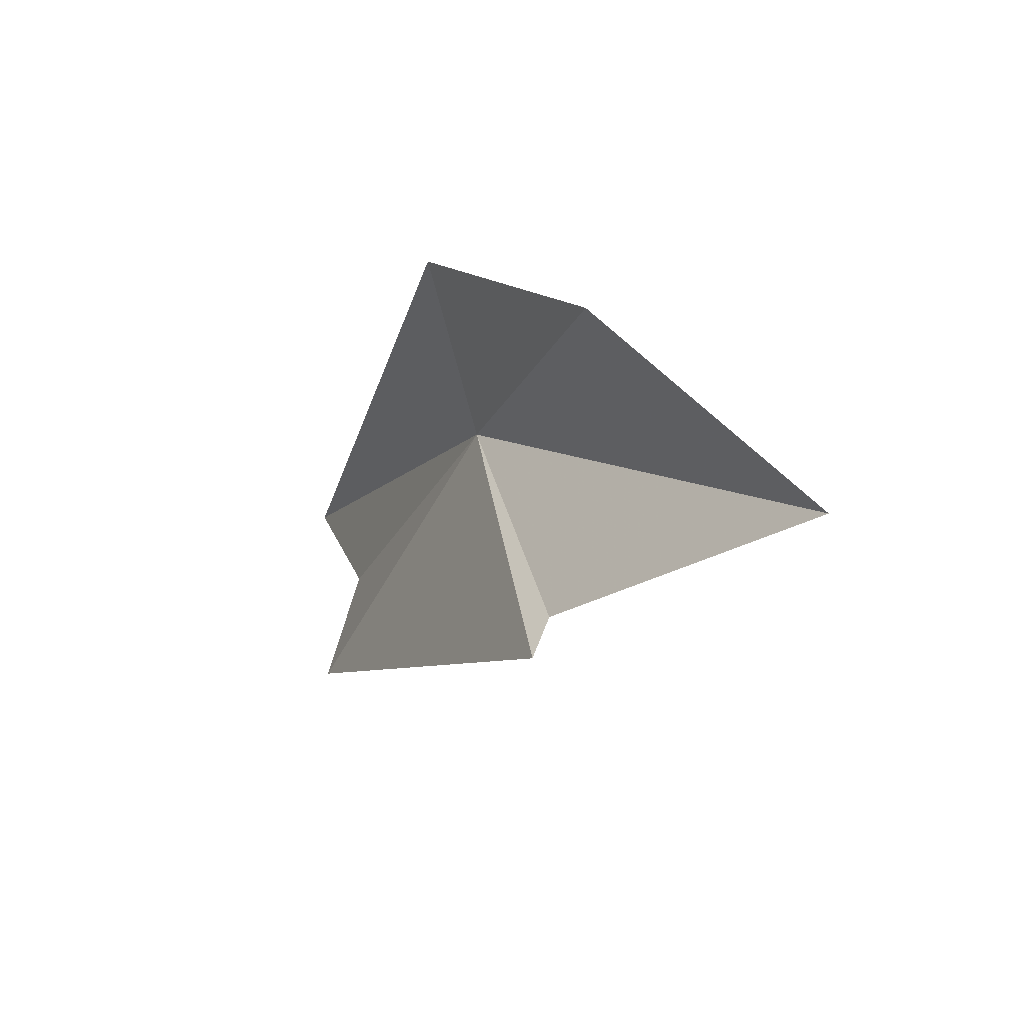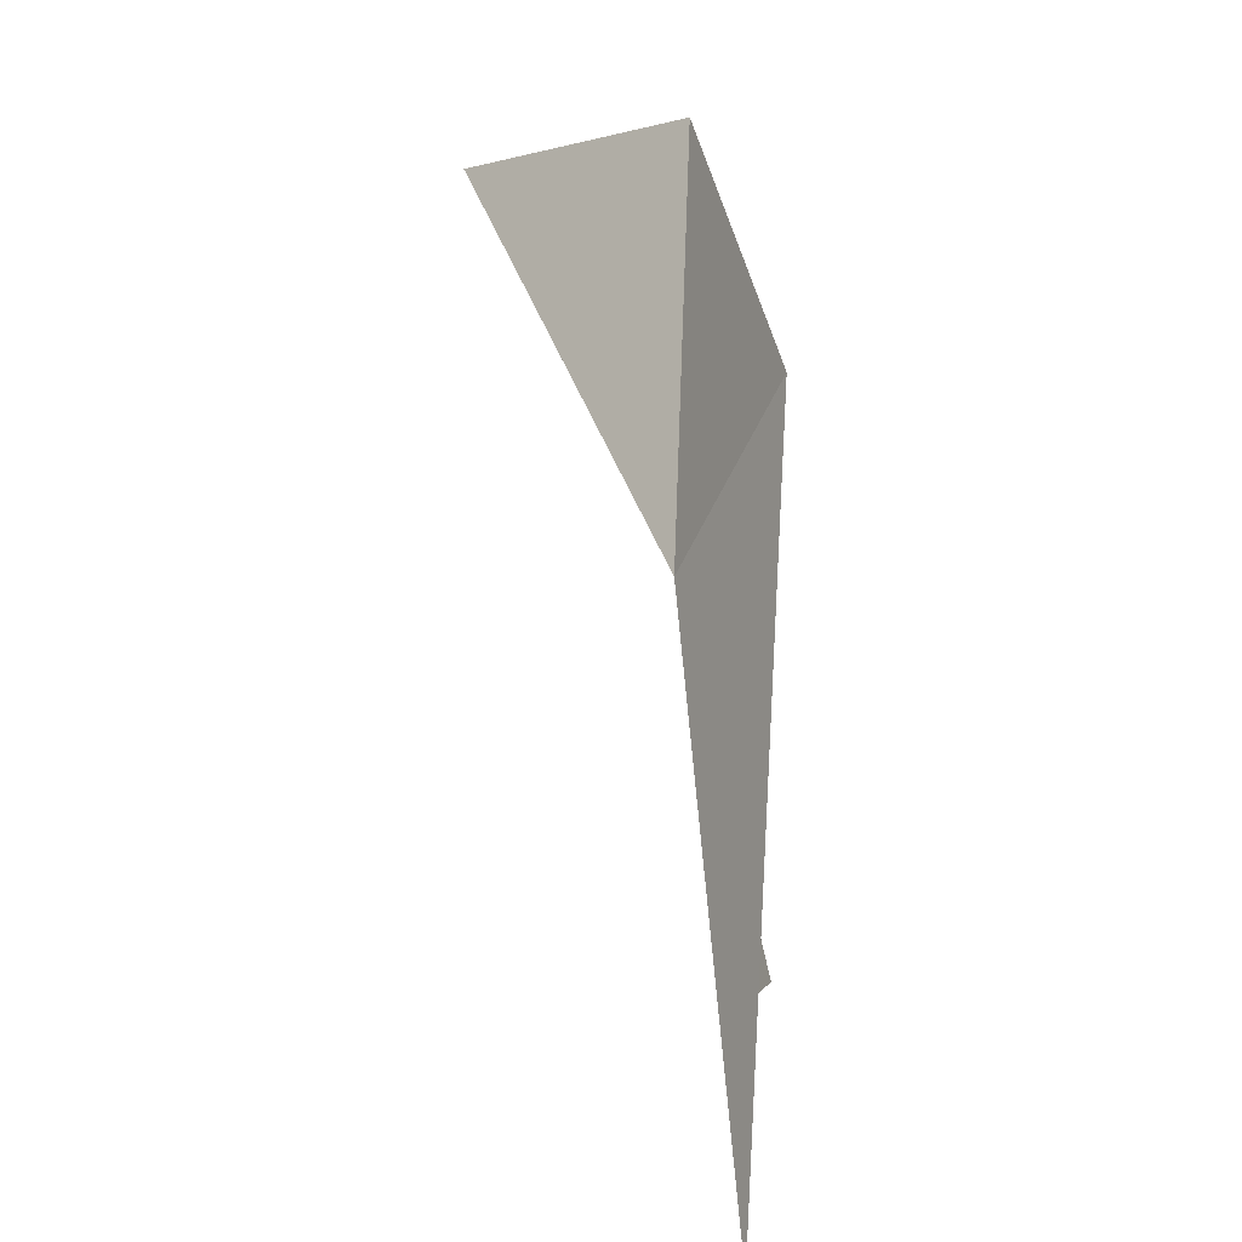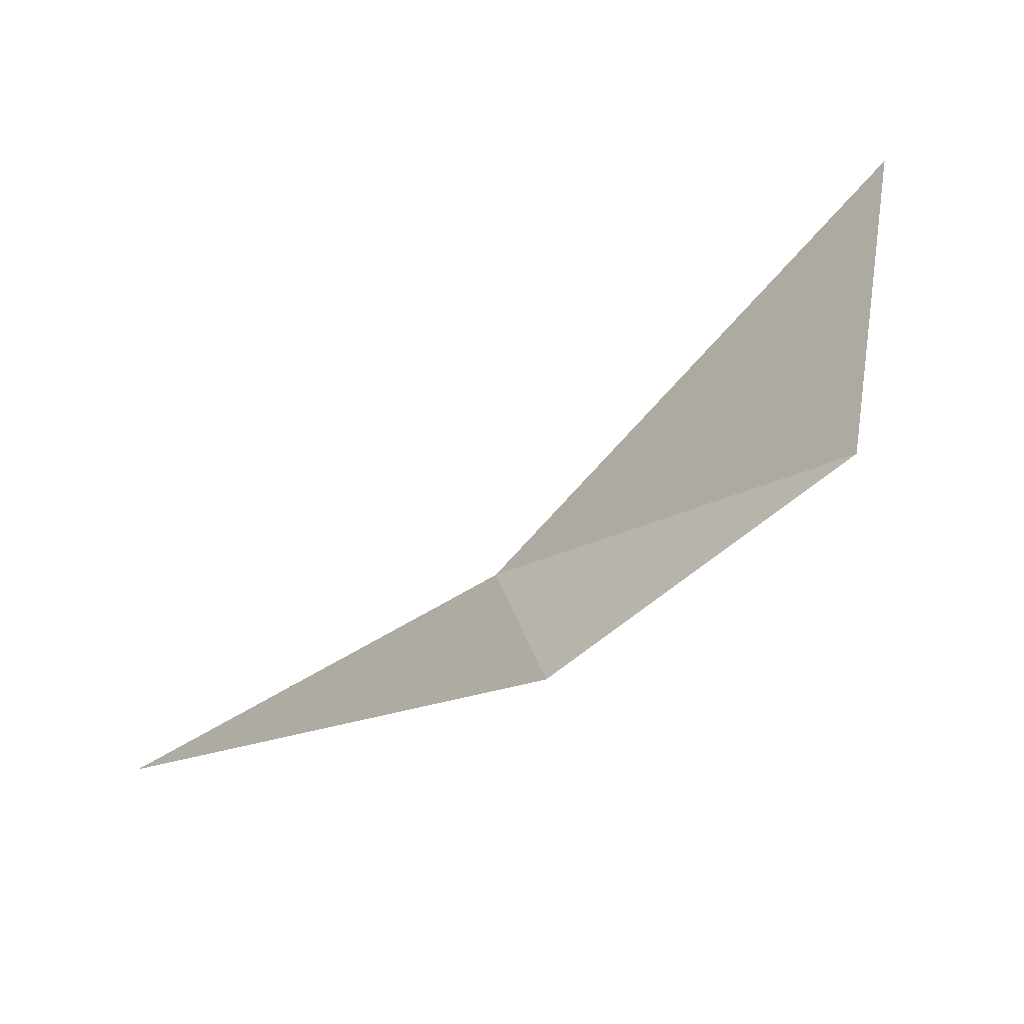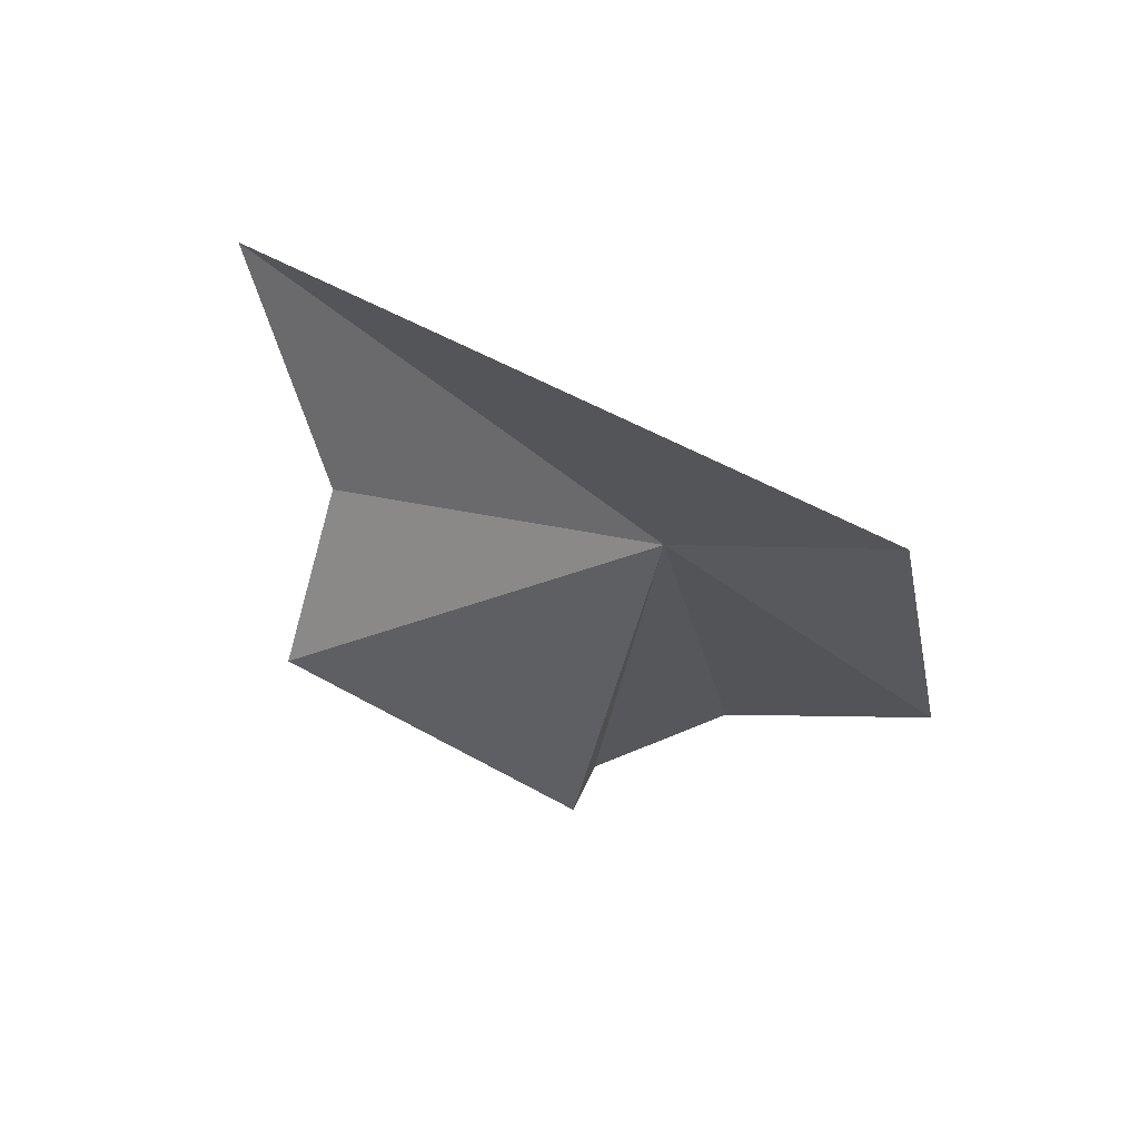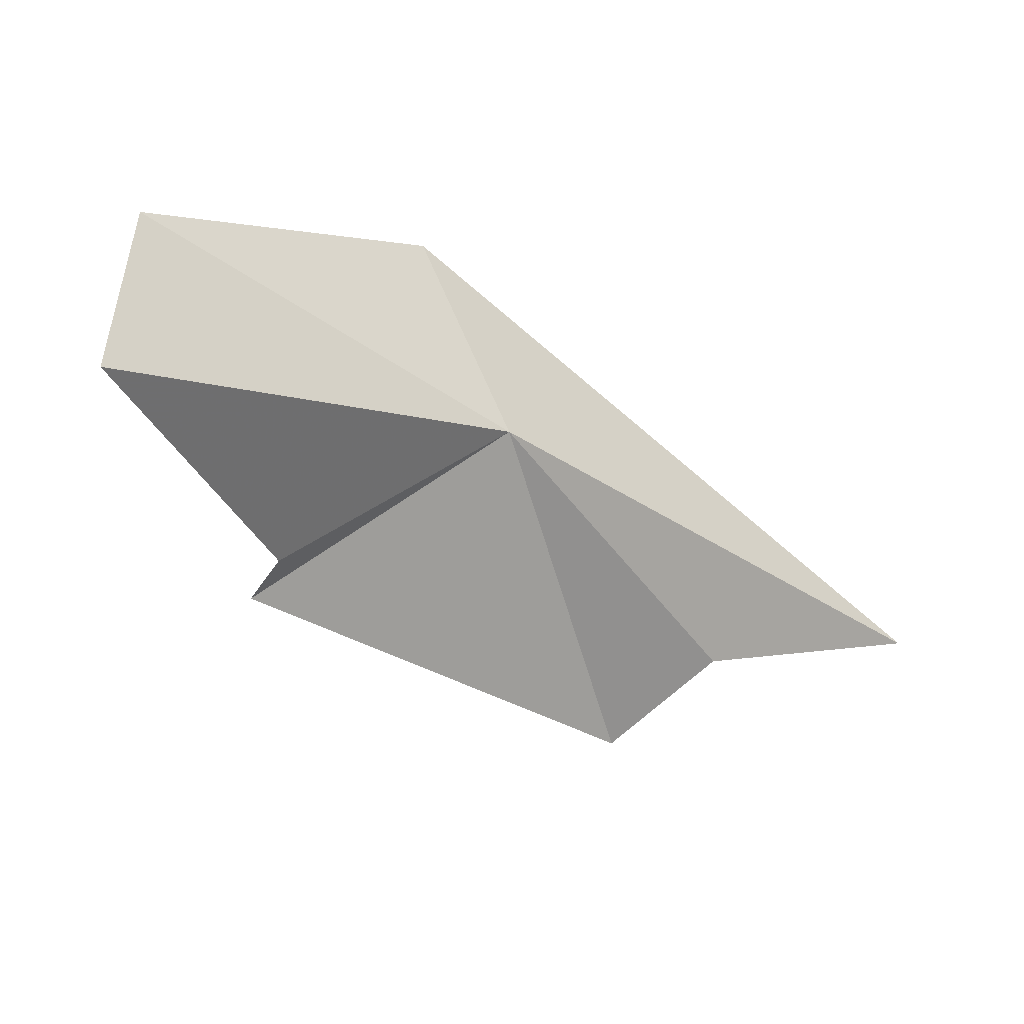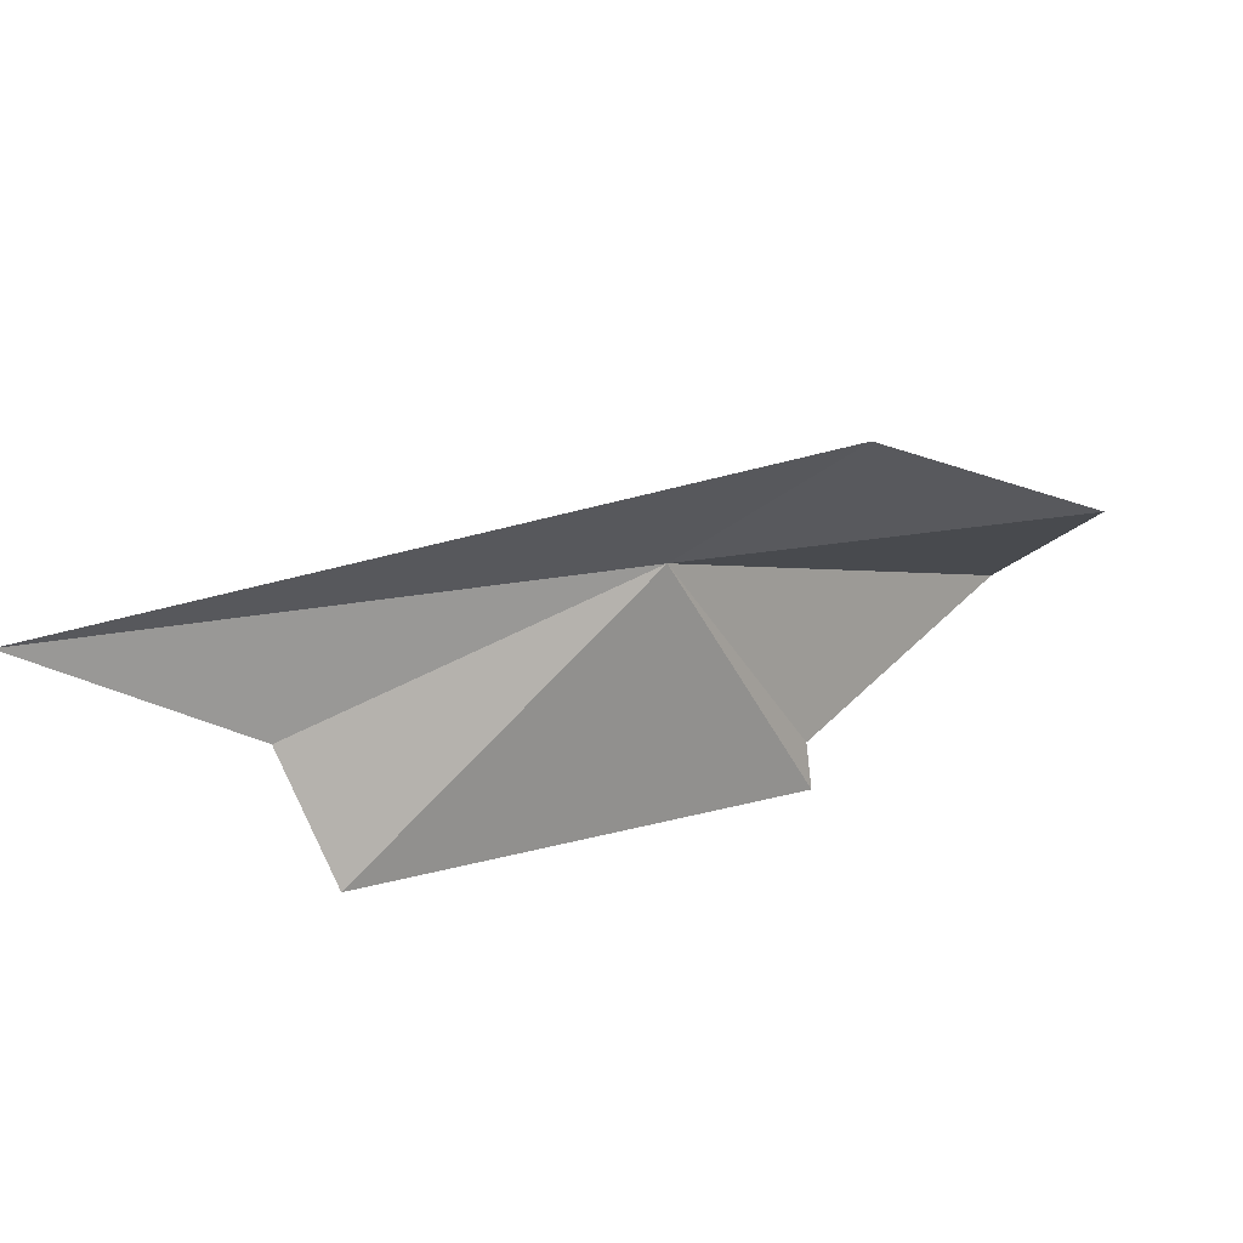
<metadata>
{"format":"obj","ext":"obj","renderer":"f3d","projection":"perspective","resolution":1024,"background":"white","views":[{"elev":-17.3,"azim":-72.9,"up":"+Y"},{"elev":78.4,"azim":123.0,"up":"+Y"},{"elev":25.0,"azim":-139.5,"up":"+Z"},{"elev":-70.6,"azim":141.4,"up":"+Z"},{"elev":77.3,"azim":28.5,"up":"+Z"},{"elev":29.4,"azim":-170.2,"up":"+Y"}]}
</metadata>
<code>
v -38.86 200.9 16.02
v -31.69 202 10.39
v -41.51 202.9 16.06
v -34.41 199.9 12.25
v -35.27 197.9 12.01
v -40.79 196.5 17.55
v -40.67 197.1 17.79
v -43.08 197.6 22.46
v -44.65 200.4 19.48
f 1 2 3
f 1 4 2
f 1 5 4
f 1 6 5
f 1 7 6
f 1 8 7
f 1 3 9
f 1 9 8

</code>
